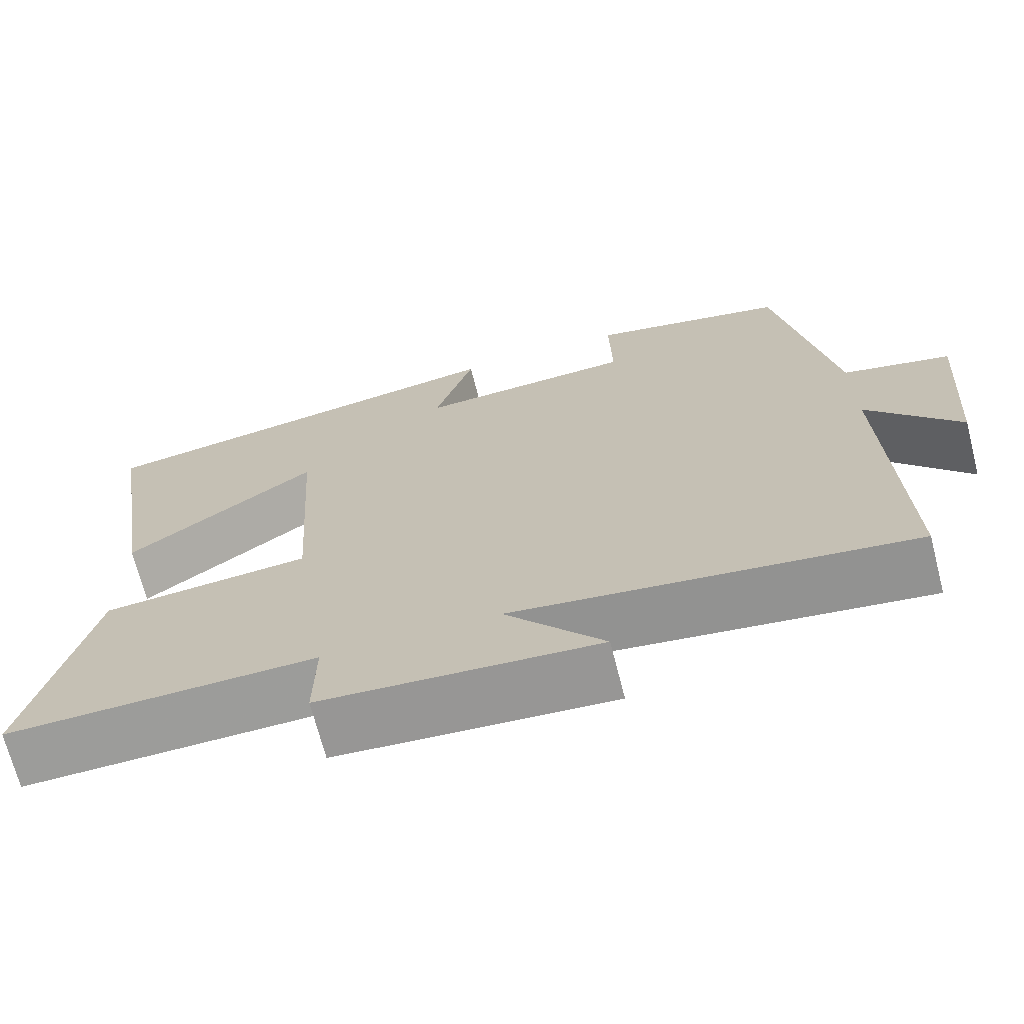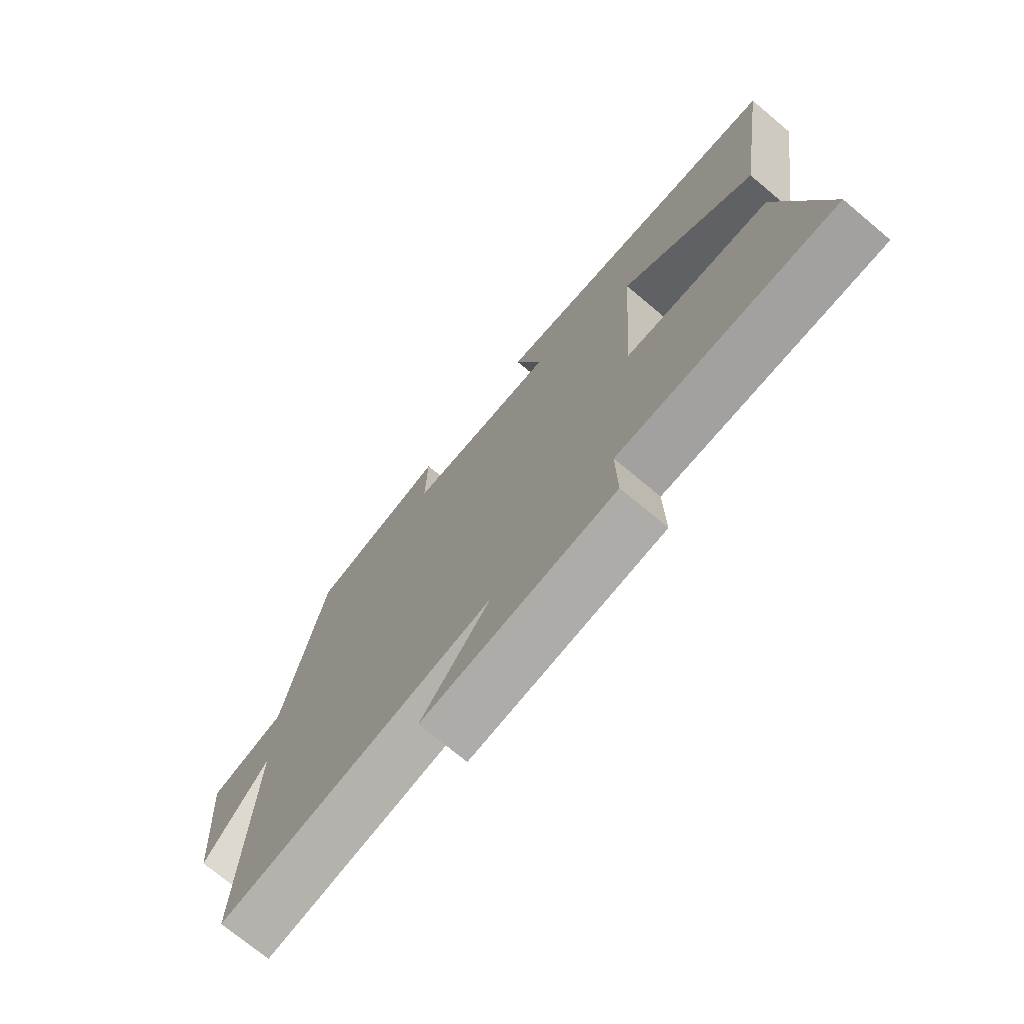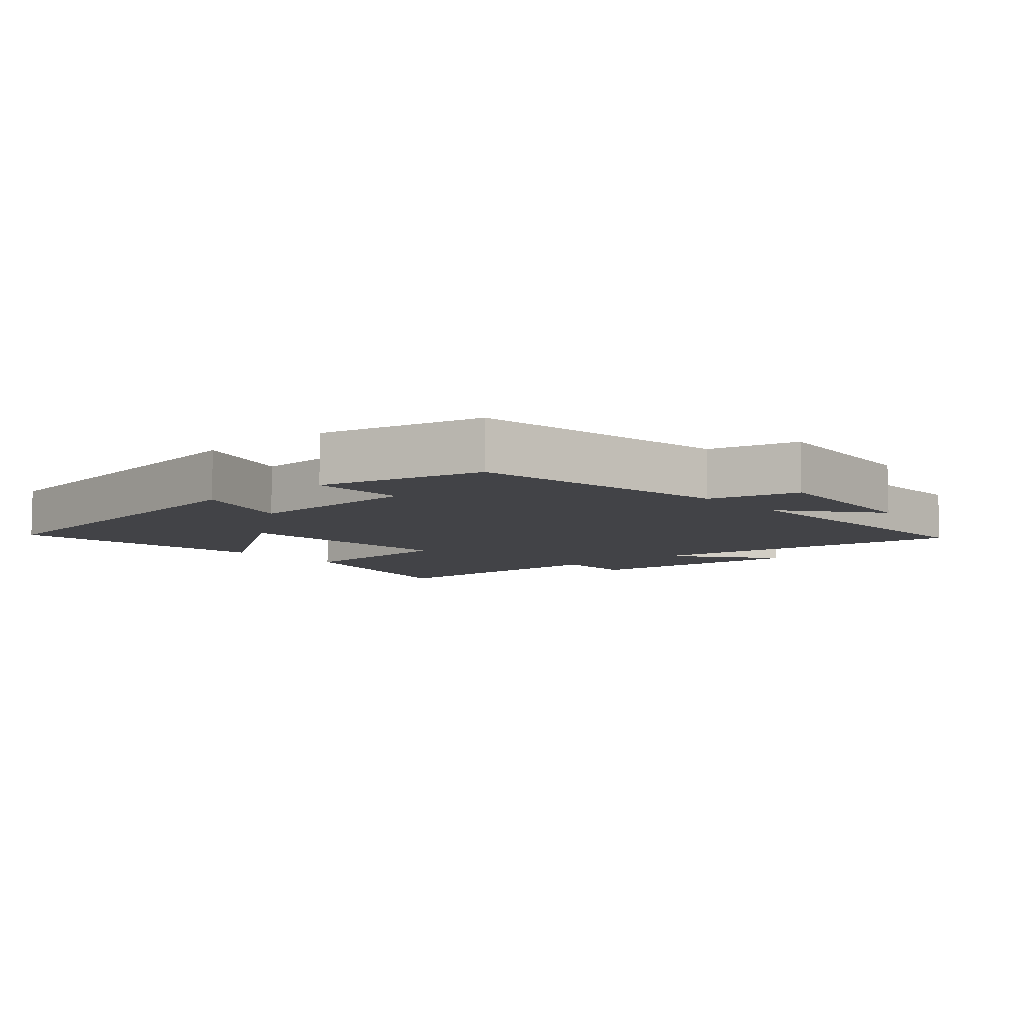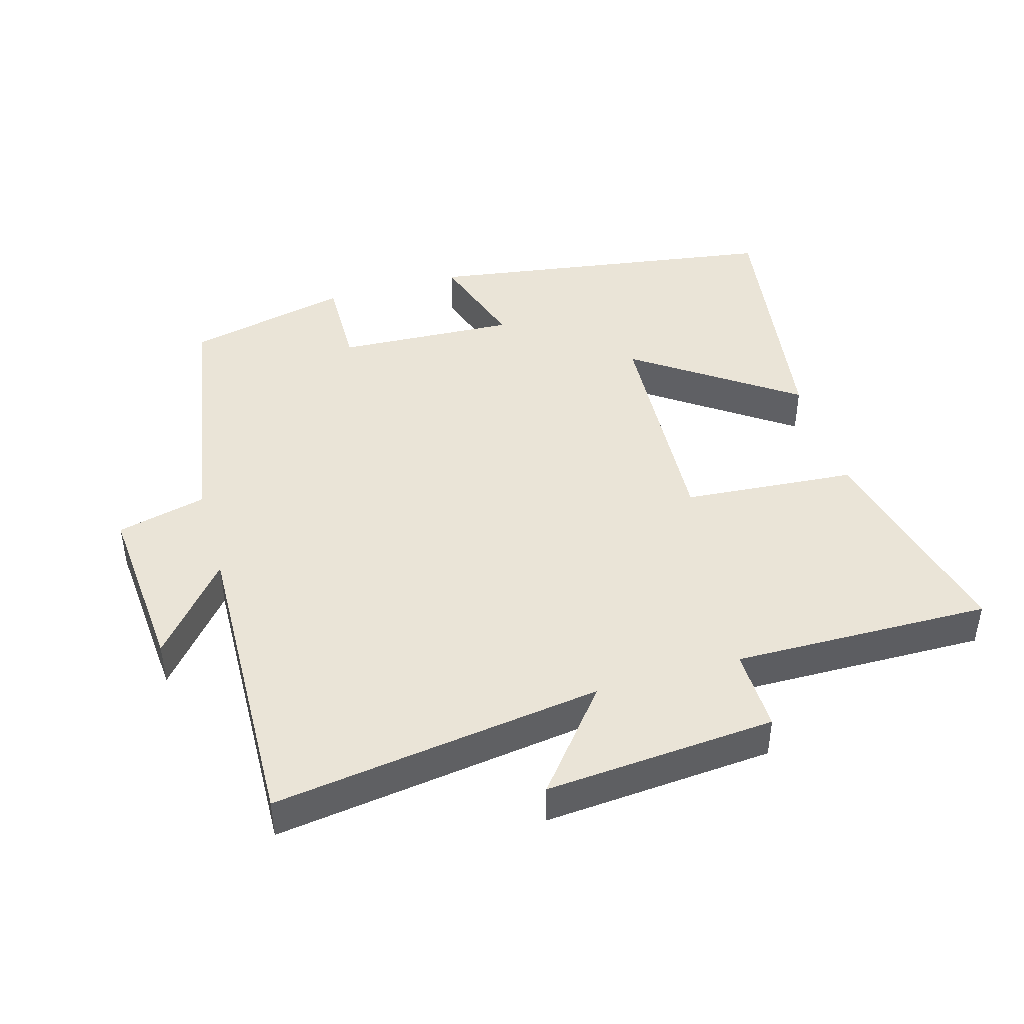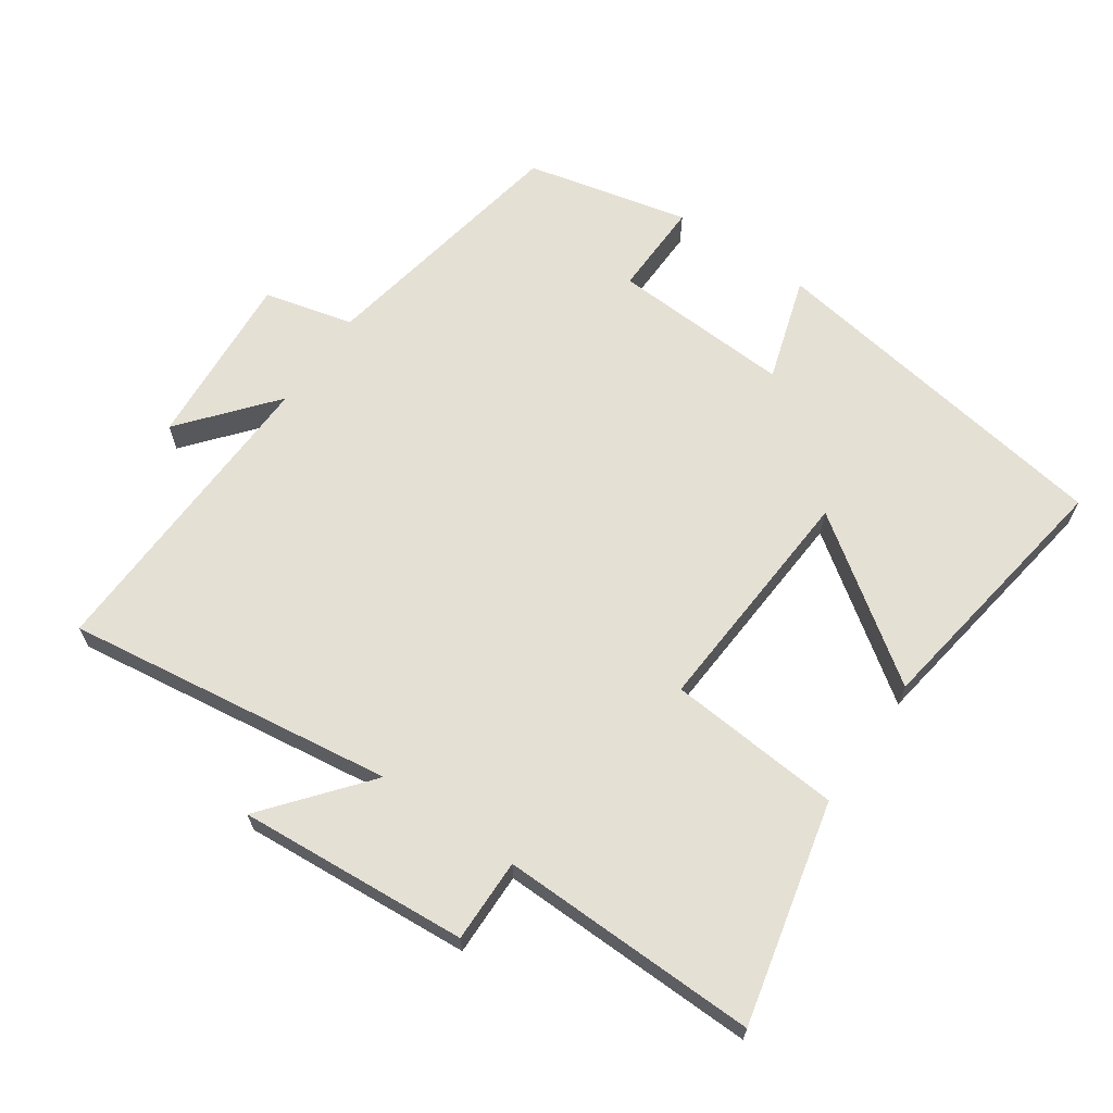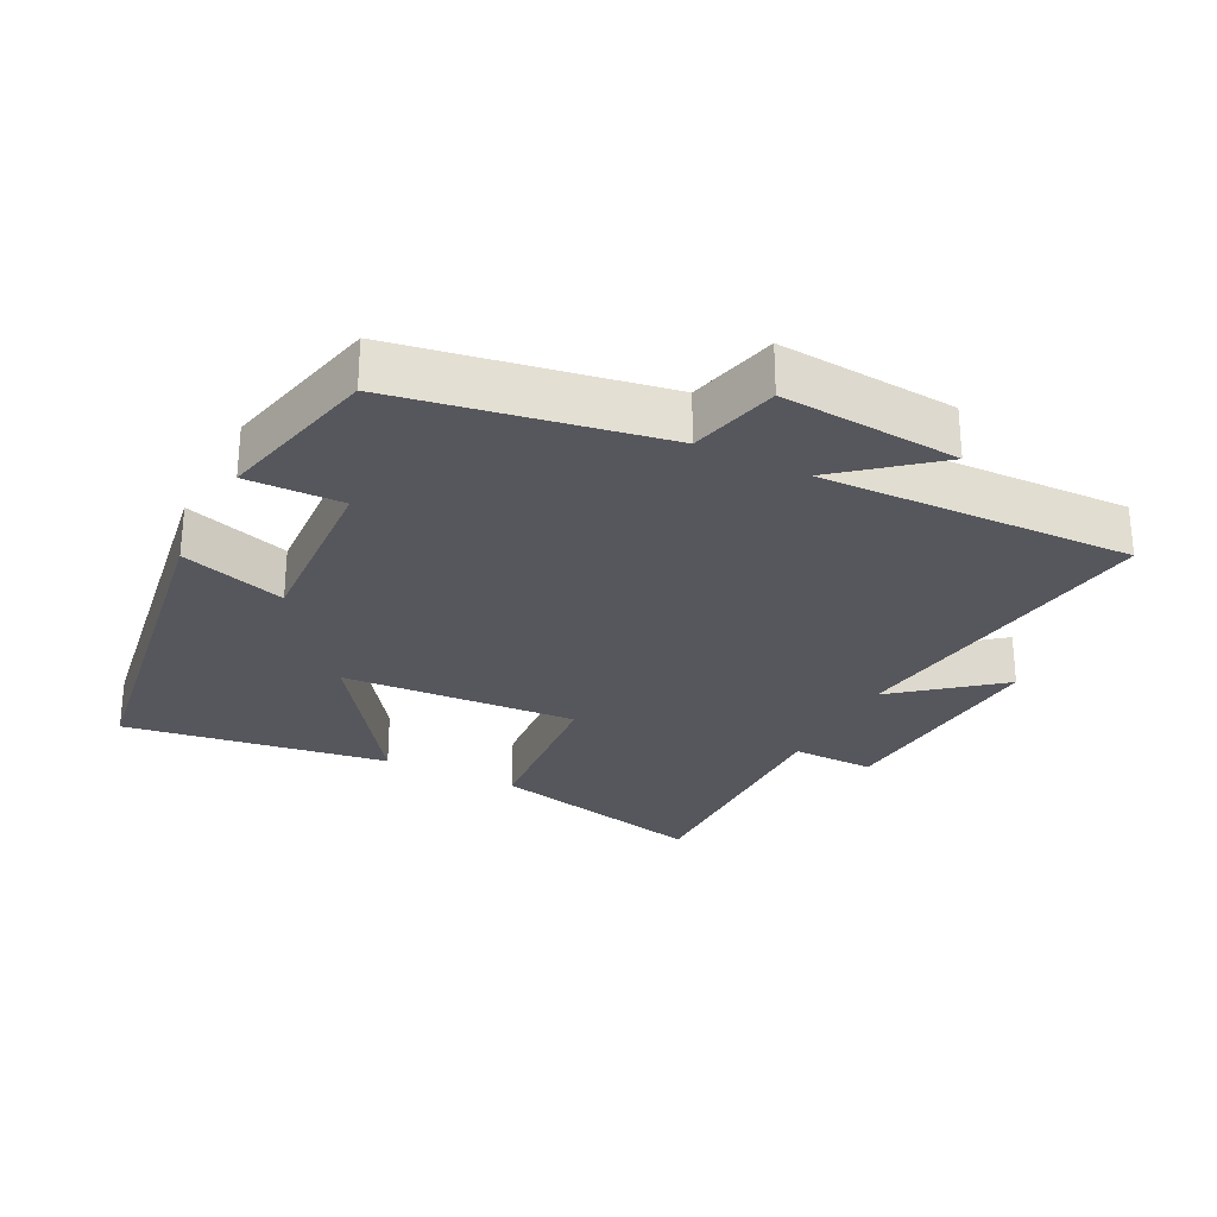
<metadata>
{"format":"obj","ext":"obj","renderer":"f3d","projection":"perspective","resolution":1024,"background":"white","views":[{"elev":-69.6,"azim":14.4,"up":"+Z"},{"elev":-73.1,"azim":-129.8,"up":"+Z"},{"elev":-7.5,"azim":40.9,"up":"+Y"},{"elev":43.9,"azim":163.7,"up":"+Y"},{"elev":65.6,"azim":-145.3,"up":"+Y"},{"elev":-27.5,"azim":63.1,"up":"+Y"}]}
</metadata>
<code>
v -0.577 0.07 -0.507
v -0.5 0.07 -0.178
v -0.242 0.07 -0.157
v -0.264 0.07 0.193
v -0.5 0.07 0.026
v -0.56 0.07 0.418
v -0.028 0.07 0.5
v -0.077 0.07 0.344
v 0.191 0.07 0.358
v 0.188 0.07 0.5
v 0.431 0.07 0.443
v 0.5 0.07 0.055
v 0.633 0.07 0.022
v 0.613 0.07 -0.242
v 0.5 0.07 -0.105
v 0.515 0.07 -0.568
v 0.025 0.07 -0.5
v 0.147 0.07 -0.65
v -0.195 0.07 -0.624
v -0.193 0.07 -0.5
v -0.577 0 -0.507
v -0.5 0 -0.178
v -0.242 0 -0.157
v -0.264 0 0.193
v -0.5 0 0.026
v -0.56 0 0.418
v -0.028 0 0.5
v -0.077 0 0.344
v 0.191 0 0.358
v 0.188 0 0.5
v 0.431 0 0.443
v 0.5 0 0.055
v 0.633 0 0.022
v 0.613 0 -0.242
v 0.5 0 -0.105
v 0.515 0 -0.568
v 0.025 0 -0.5
v 0.147 0 -0.65
v -0.195 0 -0.624
v -0.193 0 -0.5
f 17 18 19 20
f 15 16 17
f 15 17 20
f 12 13 14 15
f 9 10 11 12
f 8 9 12 15
f 5 6 7 8
f 4 5 8
f 3 4 8 15
f 3 15 20
f 1 2 3 20
f 40 39 38 37
f 37 36 35
f 40 37 35
f 35 34 33 32
f 32 31 30 29
f 35 32 29 28
f 28 27 26 25
f 28 25 24
f 35 28 24 23
f 40 35 23
f 40 23 22 21
f 1 21 22 2
f 2 22 23 3
f 3 23 24 4
f 4 24 25 5
f 5 25 26 6
f 6 26 27 7
f 7 27 28 8
f 8 28 29 9
f 9 29 30 10
f 10 30 31 11
f 11 31 32 12
f 12 32 33 13
f 13 33 34 14
f 14 34 35 15
f 15 35 36 16
f 16 36 37 17
f 17 37 38 18
f 18 38 39 19
f 19 39 40 20
f 20 40 21 1

</code>
